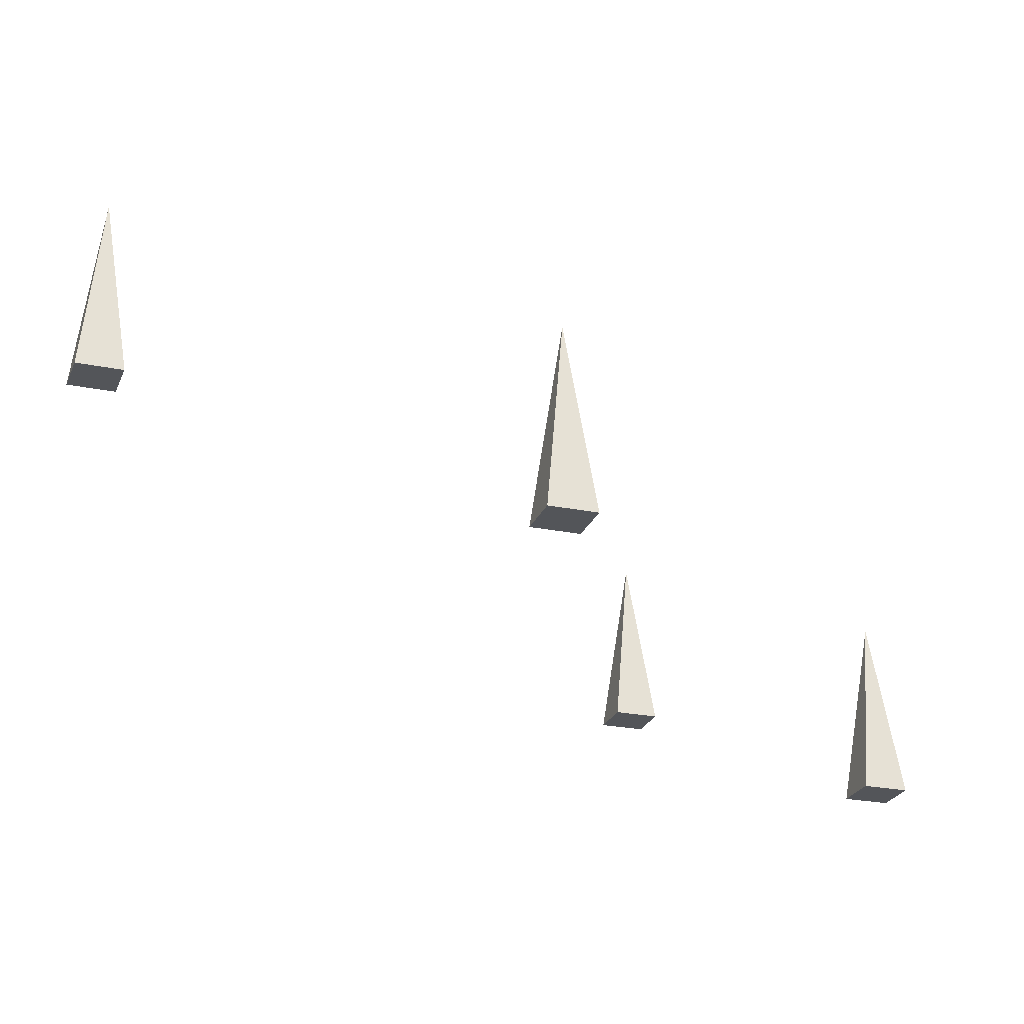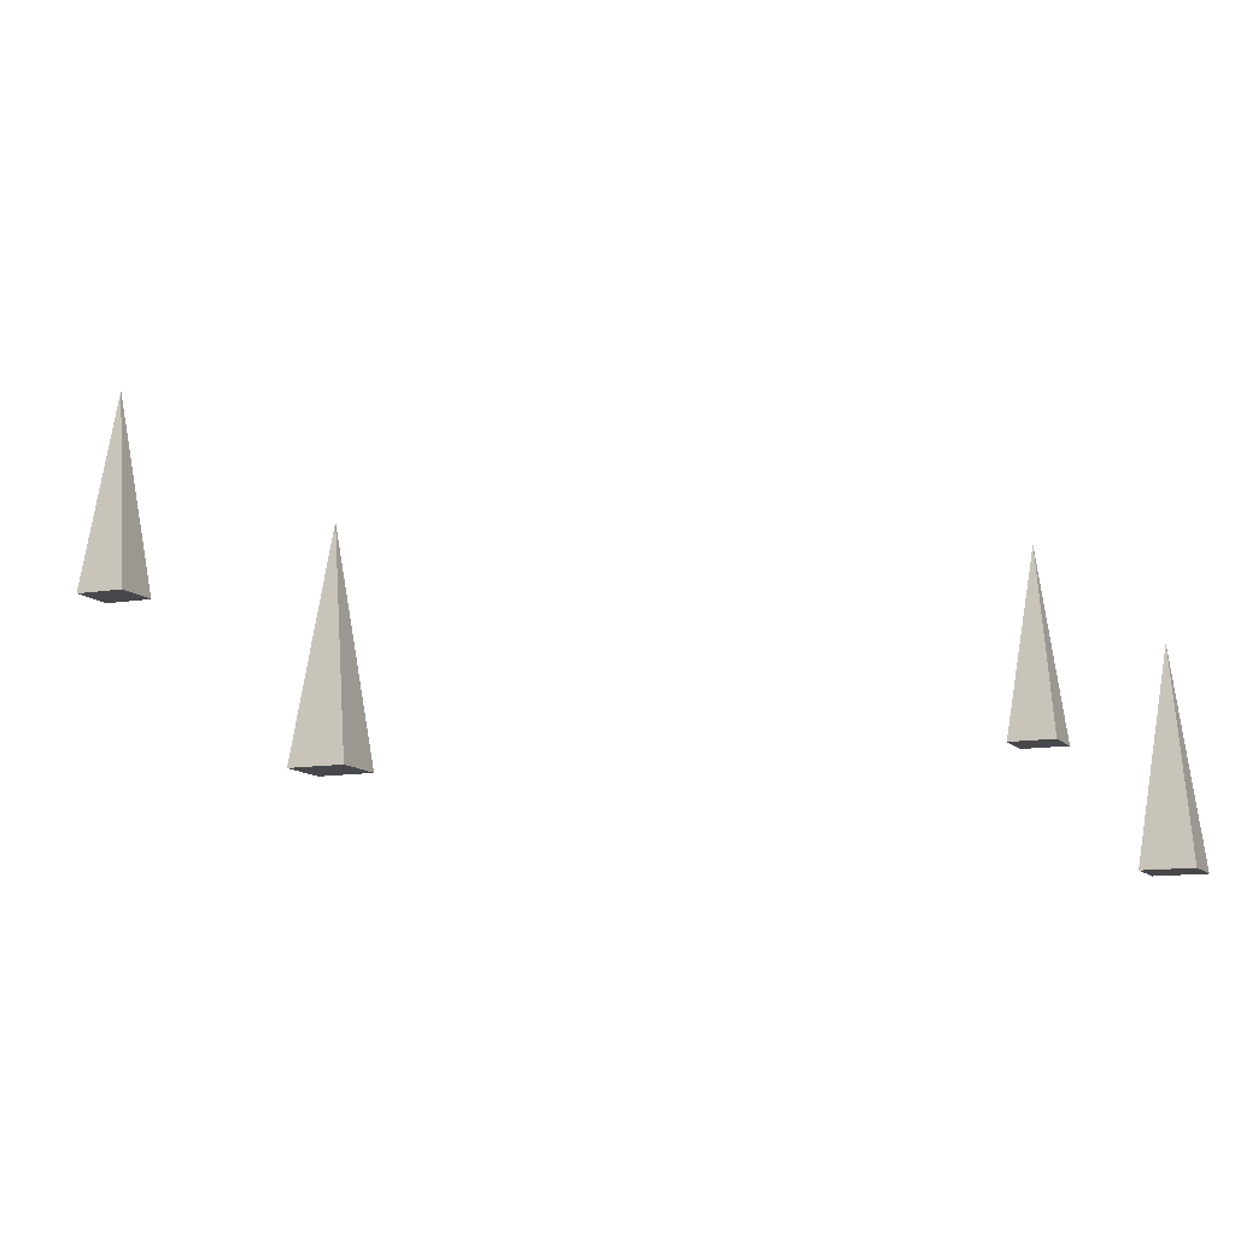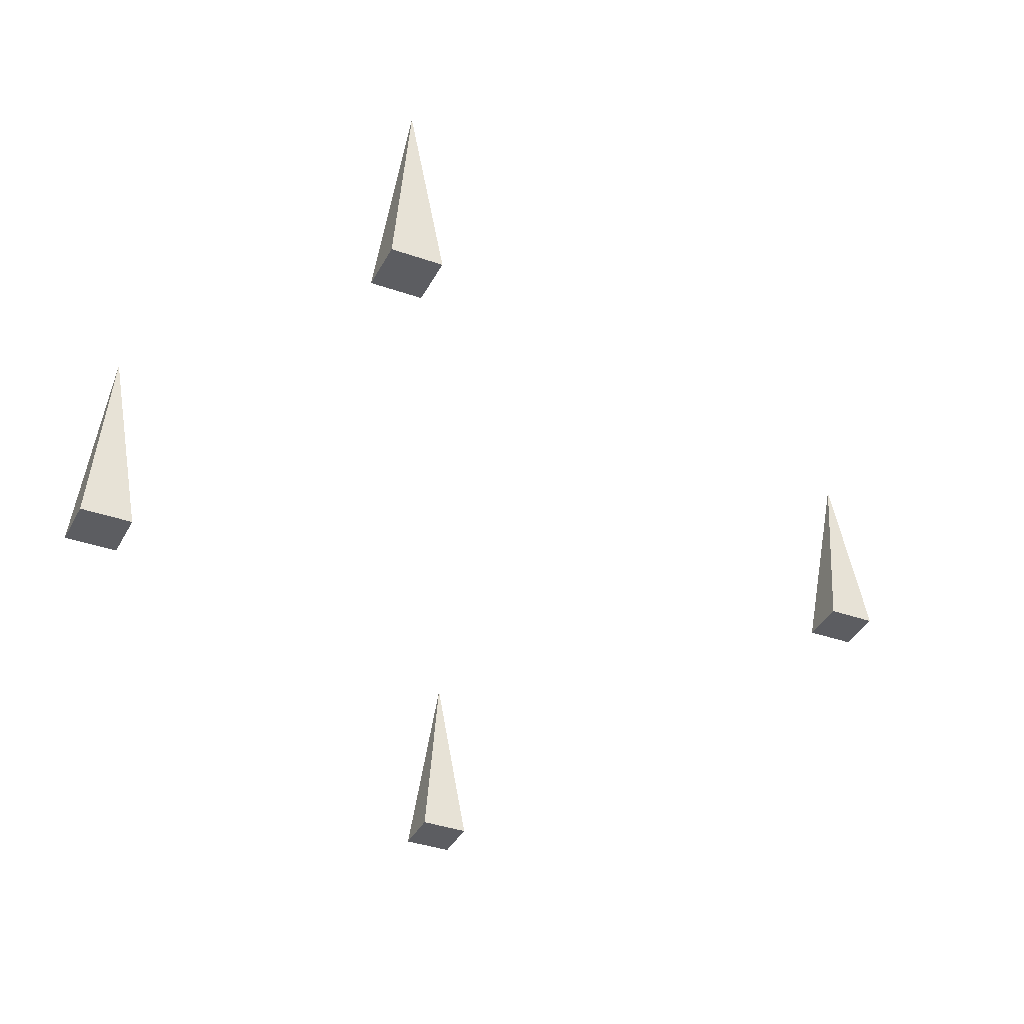
<metadata>
{"format":"obj","ext":"obj","renderer":"f3d","projection":"perspective","resolution":1024,"background":"white","views":[{"elev":-24.5,"azim":-108.5,"up":"+Y"},{"elev":-11.2,"azim":-66.9,"up":"+Y"},{"elev":-36.7,"azim":65.4,"up":"+Y"}]}
</metadata>
<code>
g _Combined_Vis_BGRocks35_1
v -21.64 -27.19 26.72
v -21.64 -27.19 27.72
v -22.14 -23.19 27.22
v -21.64 -27.19 27.72
v -22.64 -27.19 27.72
v -22.14 -23.19 27.22
v -22.64 -27.19 27.72
v -22.64 -27.19 26.72
v -22.14 -23.19 27.22
v -22.14 -23.19 27.22
v -22.64 -27.19 26.72
v -21.64 -27.19 26.72
v -21.64 -27.19 26.72
v -22.64 -27.19 26.72
v -22.64 -27.19 27.72
v -21.64 -27.19 27.72
v -25.65 -21.59 7.774
v -25.65 -21.59 8.774
v -26.15 -17.59 8.274
v -25.65 -21.59 8.774
v -26.65 -21.59 8.774
v -26.15 -17.59 8.274
v -26.65 -21.59 8.774
v -26.65 -21.59 7.774
v -26.15 -17.59 8.274
v -26.15 -17.59 8.274
v -26.65 -21.59 7.774
v -25.65 -21.59 7.774
v -25.65 -21.59 7.774
v -26.65 -21.59 7.774
v -26.65 -21.59 8.774
v -25.65 -21.59 8.774
v -31.5 -26.12 15.66
v -31.5 -26.12 16.66
v -32 -22.12 16.16
v -31.5 -26.12 16.66
v -32.5 -26.12 16.66
v -32 -22.12 16.16
v -32.5 -26.12 16.66
v -32.5 -26.12 15.66
v -32 -22.12 16.16
v -32 -22.12 16.16
v -32.5 -26.12 15.66
v -31.5 -26.12 15.66
v -31.5 -26.12 15.66
v -32.5 -26.12 15.66
v -32.5 -26.12 16.66
v -31.5 -26.12 16.66
v -16.04 -23.95 22.91
v -16.04 -23.95 23.91
v -16.54 -19.95 23.41
v -16.04 -23.95 23.91
v -17.04 -23.95 23.91
v -16.54 -19.95 23.41
v -17.04 -23.95 23.91
v -17.04 -23.95 22.91
v -16.54 -19.95 23.41
v -16.54 -19.95 23.41
v -17.04 -23.95 22.91
v -16.04 -23.95 22.91
v -16.04 -23.95 22.91
v -17.04 -23.95 22.91
v -17.04 -23.95 23.91
v -16.04 -23.95 23.91
g _Combined_Vis_BGRocks35_1_0
f 3 2 1
f 6 5 4
f 9 8 7
f 12 11 10
f 15 14 13
f 16 15 13
f 19 18 17
f 22 21 20
f 25 24 23
f 28 27 26
f 31 30 29
f 32 31 29
f 35 34 33
f 38 37 36
f 41 40 39
f 44 43 42
f 47 46 45
f 48 47 45
f 51 50 49
f 54 53 52
f 57 56 55
f 60 59 58
f 63 62 61
f 64 63 61

</code>
